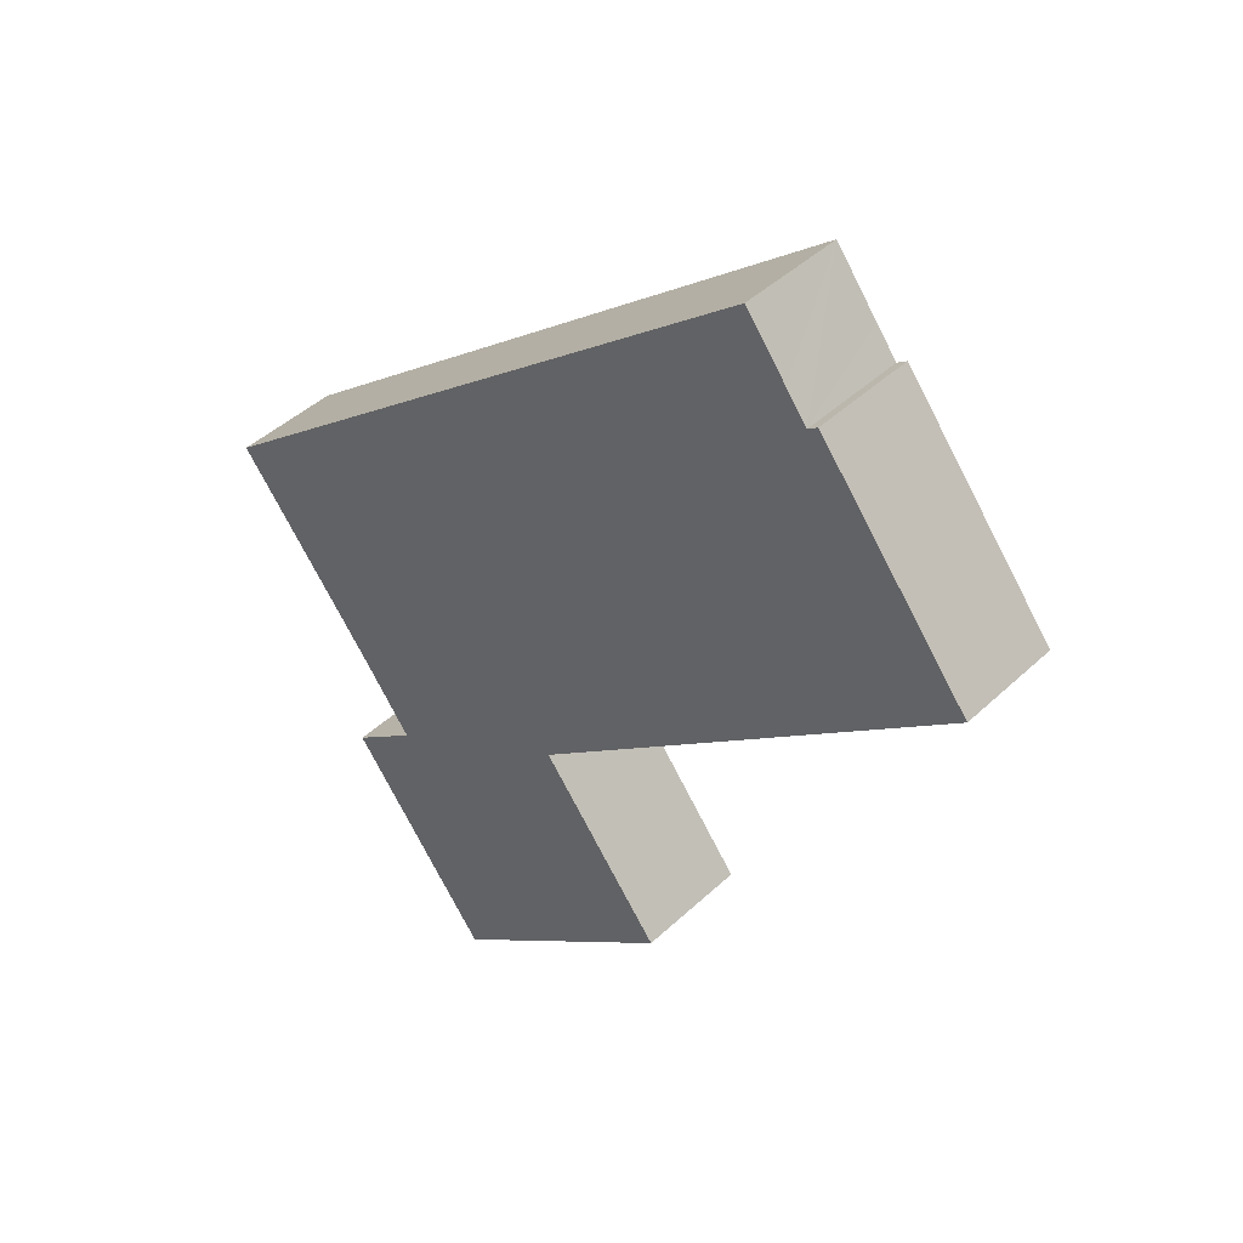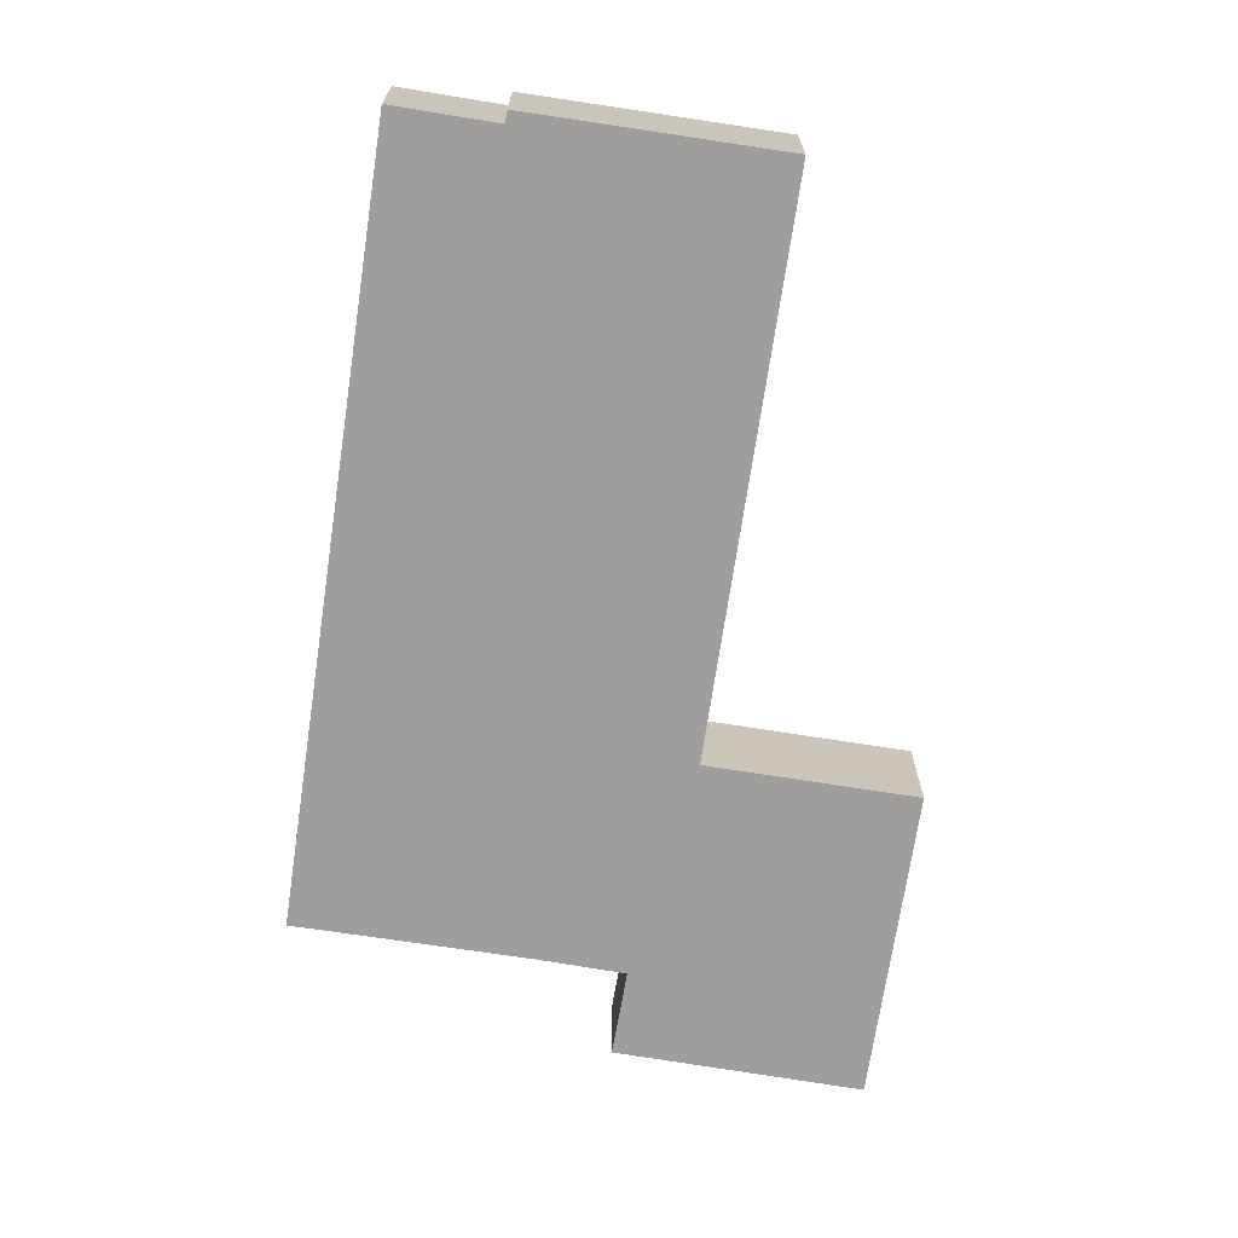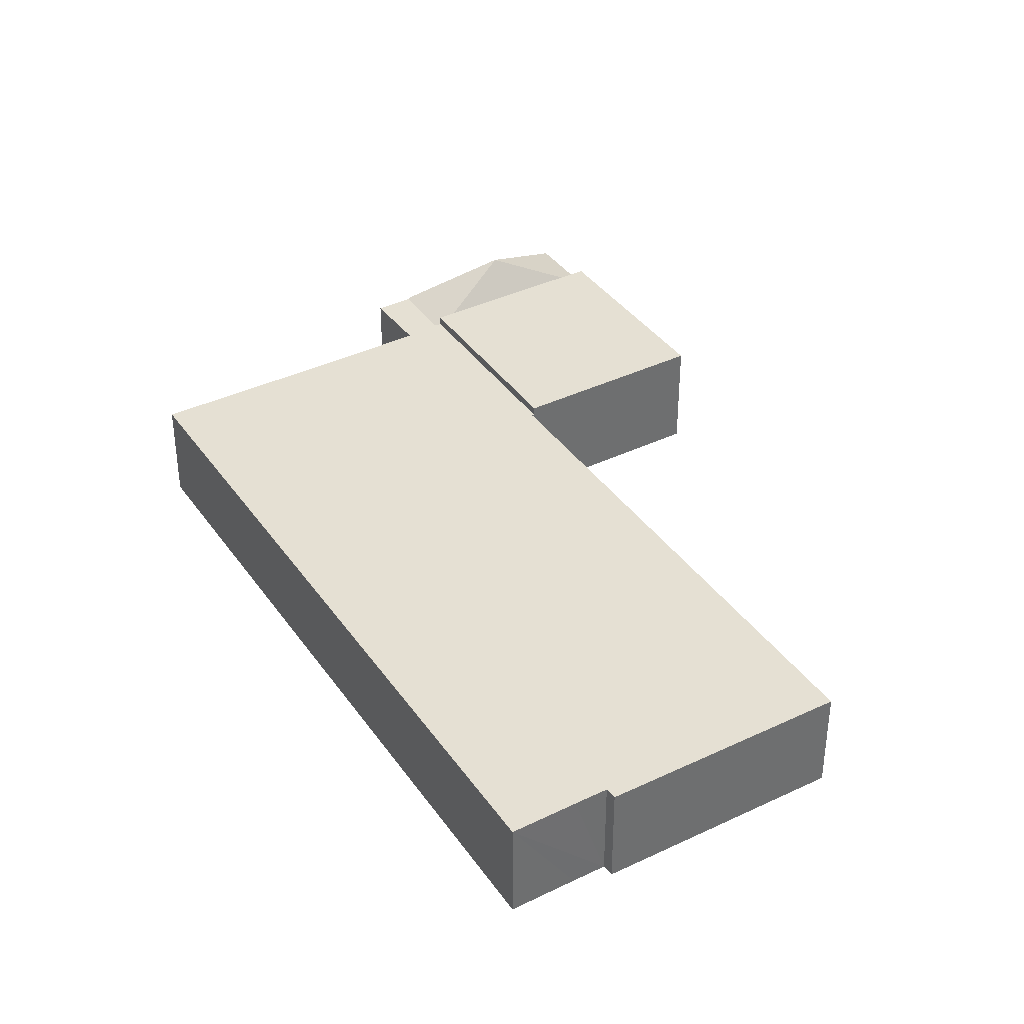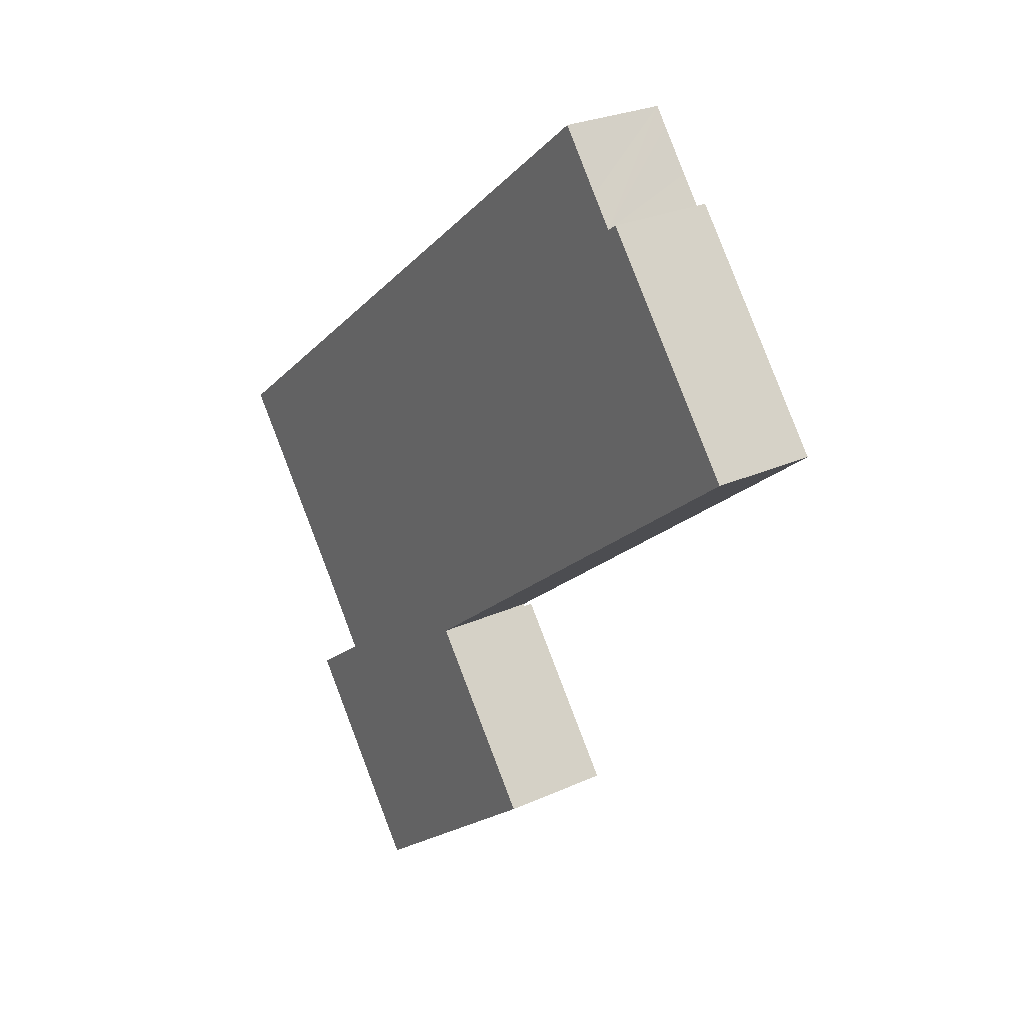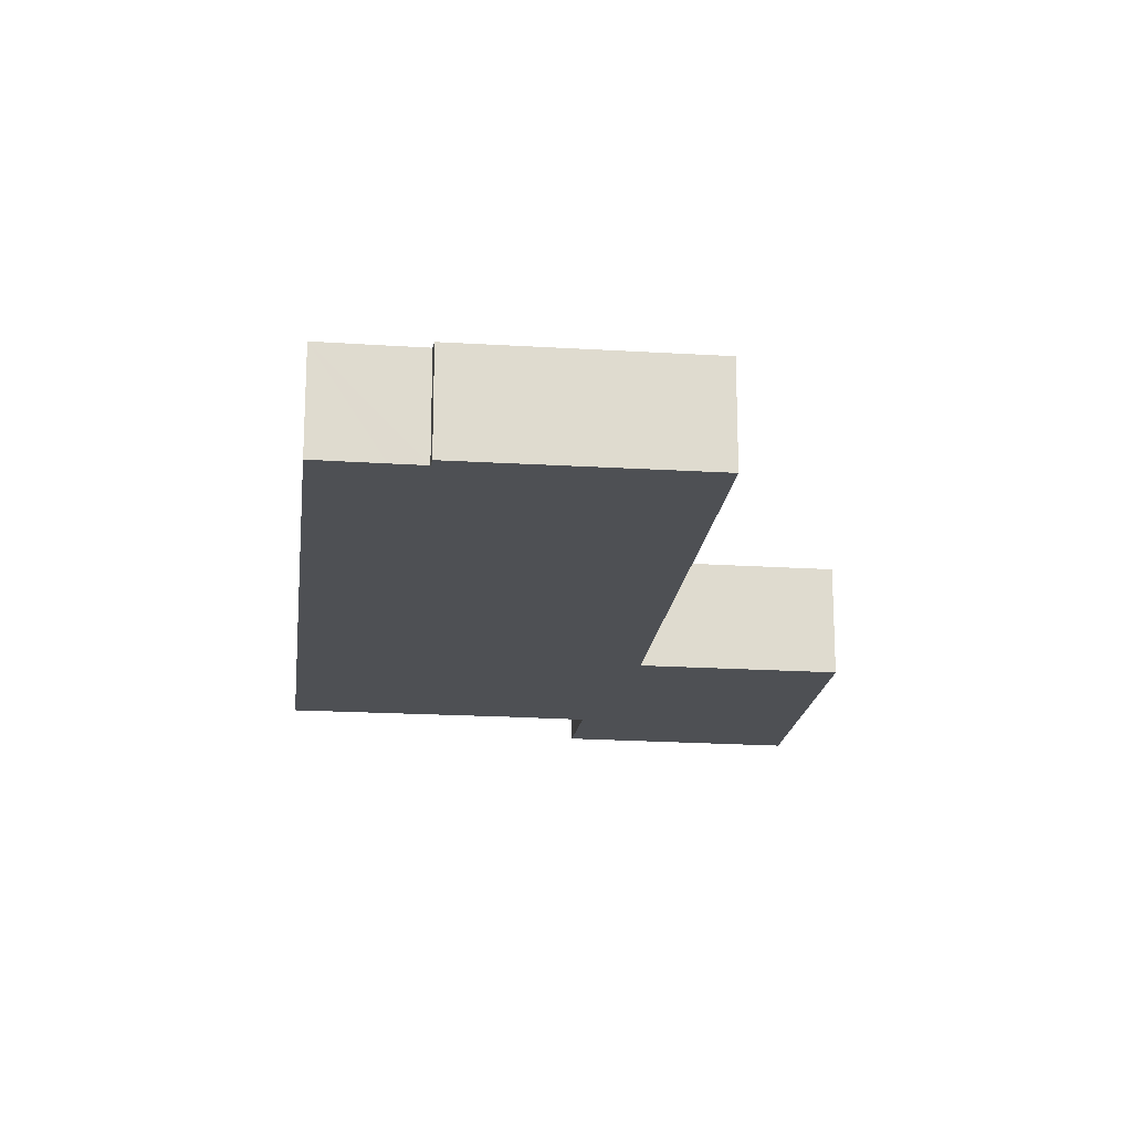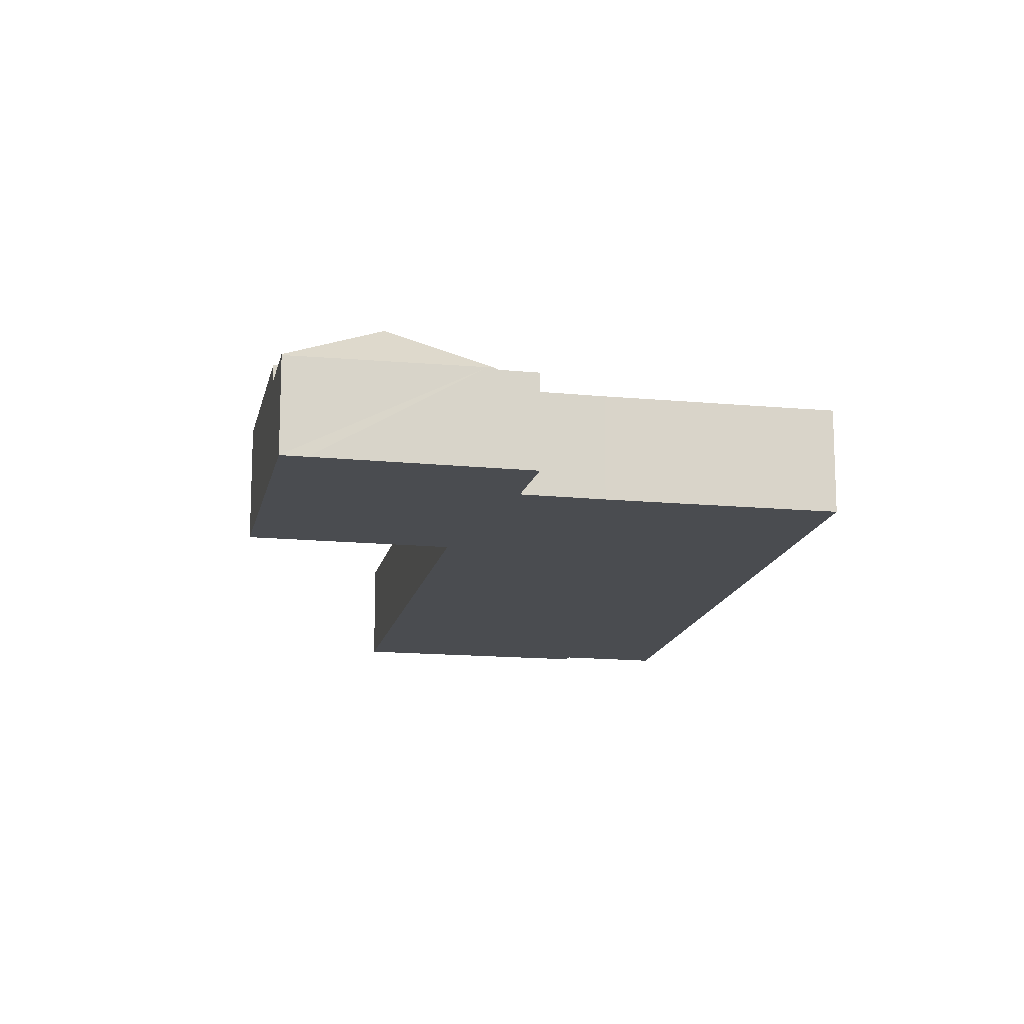
<metadata>
{"format":"obj","ext":"obj","renderer":"f3d","projection":"perspective","resolution":1024,"background":"white","views":[{"elev":43.7,"azim":42.3,"up":"+Z"},{"elev":-70.9,"azim":43.2,"up":"+Y"},{"elev":38.2,"azim":20.7,"up":"+Y"},{"elev":26.2,"azim":54.3,"up":"+Z"},{"elev":-18.9,"azim":45.1,"up":"+Y"},{"elev":-15.1,"azim":-139.5,"up":"+Y"}]}
</metadata>
<code>
v  9.661 5.069 -12.58
v  22.87 5.069 -13.68
v  15.2 5.069 -19.7
v  21.69 5.069 -12.16
v  17.3 5.069 -6.502
v  17.3 3.981e-16 -6.502
v  21.69 7.446e-16 -12.16
v  22.87 8.378e-16 -13.68
v  15.2 1.206e-15 -19.7
v  9.661 7.704e-16 -12.58
v  9.661 4.661 -12.58
v  17.24 4.661 -6.417
v  17.3 4.661 -6.502
v  8.646 4.661 -11.28
v  8.726 4.661 -11.22
v  33.3 4.661 6.222
v  36.75 4.661 8.971
v  36.76 4.661 8.953
v  29.81 4.661 17.78
v  29.36 4.661 17.47
v  28.41 4.661 18.69
v  27.1 4.661 20.41
v  26.55 4.661 21.12
v  0 4.661 2.854e-16
v  1.162 4.661 -1.461
v  6.455 4.661 -8.193
v  29.36 -1.07e-15 17.47
v  28.41 -1.144e-15 18.69
v  26.55 -1.294e-15 21.12
v  27.1 -1.25e-15 20.41
v  29.81 -1.089e-15 17.78
v  36.75 -5.493e-16 8.971
v  36.76 -5.482e-16 8.953
v  17.24 3.929e-16 -6.417
v  8.646 6.905e-16 -11.28
v  8.726 6.868e-16 -11.22
v  0 0 0
v  33.3 -3.81e-16 6.222
v  6.455 5.017e-16 -8.193
v  1.162 8.946e-17 -1.461
v  11.57 4.249 -21.06
v  12.32 4.293 -21.96
v  12.28 4.236 -21.99
v  11.01 6.249 -17.33
v  7.095 4.33 -15.19
v  6.941 4.333 -14.99
v  6.826 4.249 -14.84
v  9.661 4.249 -12.58
v  5.959 4.249 -13.7
v  5.759 4.249 -13.44
v  7.465 4.249 -12.16
v  8.646 4.249 -11.28
v  15.2 4.249 -19.7
v  15.17 4.293 -19.72
v  5.759 8.228e-16 -13.44
v  7.465 7.446e-16 -12.16
v  12.28 4.248 -21.98
v  12.28 1.346e-15 -21.98
v  15.17 1.208e-15 -19.72
v  12.32 1.344e-15 -21.96
v  11.57 1.29e-15 -21.06
v  7.095 9.301e-16 -15.19
v  6.941 9.177e-16 -14.99
v  6.826 9.085e-16 -14.84
v  5.959 8.388e-16 -13.7
g defaultobject
f 1 2 3
f 2 1 4
f 4 1 5
f 6 4 5
f 4 6 7
f 4 7 2
f 2 7 8
f 8 3 2
f 3 8 9
f 9 1 3
f 1 9 10
f 10 5 1
f 5 10 6
f 7 9 8
f 9 7 6
f 9 6 10
f 11 12 13
f 14 15 11
f 16 17 18
f 17 16 19
f 19 16 12
f 19 12 20
f 20 12 21
f 21 12 22
f 22 12 23
f 23 12 24
f 24 12 25
f 25 12 26
f 26 12 15
f 15 12 11
f 21 27 20
f 27 21 22
f 27 22 23
f 27 23 28
f 28 23 29
f 28 29 30
f 31 17 19
f 17 31 32
f 17 32 18
f 18 32 33
f 34 13 12
f 13 34 6
f 27 19 20
f 19 27 31
f 35 15 14
f 15 35 36
f 37 23 24
f 23 37 29
f 33 16 18
f 16 33 12
f 12 33 38
f 12 38 34
f 6 11 13
f 11 6 10
f 10 14 11
f 14 10 35
f 36 26 15
f 26 36 39
f 39 25 26
f 25 39 40
f 25 40 24
f 24 40 37
f 31 27 32
f 6 35 10
f 35 6 36
f 36 6 39
f 39 6 40
f 40 6 37
f 37 6 34
f 37 34 29
f 29 34 38
f 29 38 28
f 28 38 27
f 27 38 33
f 27 33 32
f 29 28 30
f 41 42 43
f 42 41 44
f 44 41 45
f 44 45 46
f 47 44 46
f 44 47 48
f 49 48 47
f 48 49 50
f 48 50 51
f 48 51 52
f 53 44 48
f 44 53 54
f 44 54 42
f 55 51 50
f 51 55 52
f 52 55 35
f 35 55 56
f 35 48 52
f 48 35 53
f 53 35 9
f 9 35 10
f 53 42 54
f 42 53 9
f 42 9 57
f 57 9 58
f 58 9 59
f 58 59 60
f 58 41 57
f 41 58 45
f 45 58 61
f 45 61 62
f 45 62 46
f 46 62 47
f 47 62 49
f 49 62 50
f 50 62 63
f 50 63 64
f 50 64 65
f 50 65 55
f 10 59 9
f 59 10 60
f 60 10 35
f 60 35 58
f 58 35 61
f 61 35 56
f 61 56 62
f 62 56 65
f 65 56 55
f 62 65 64
f 62 64 63

</code>
